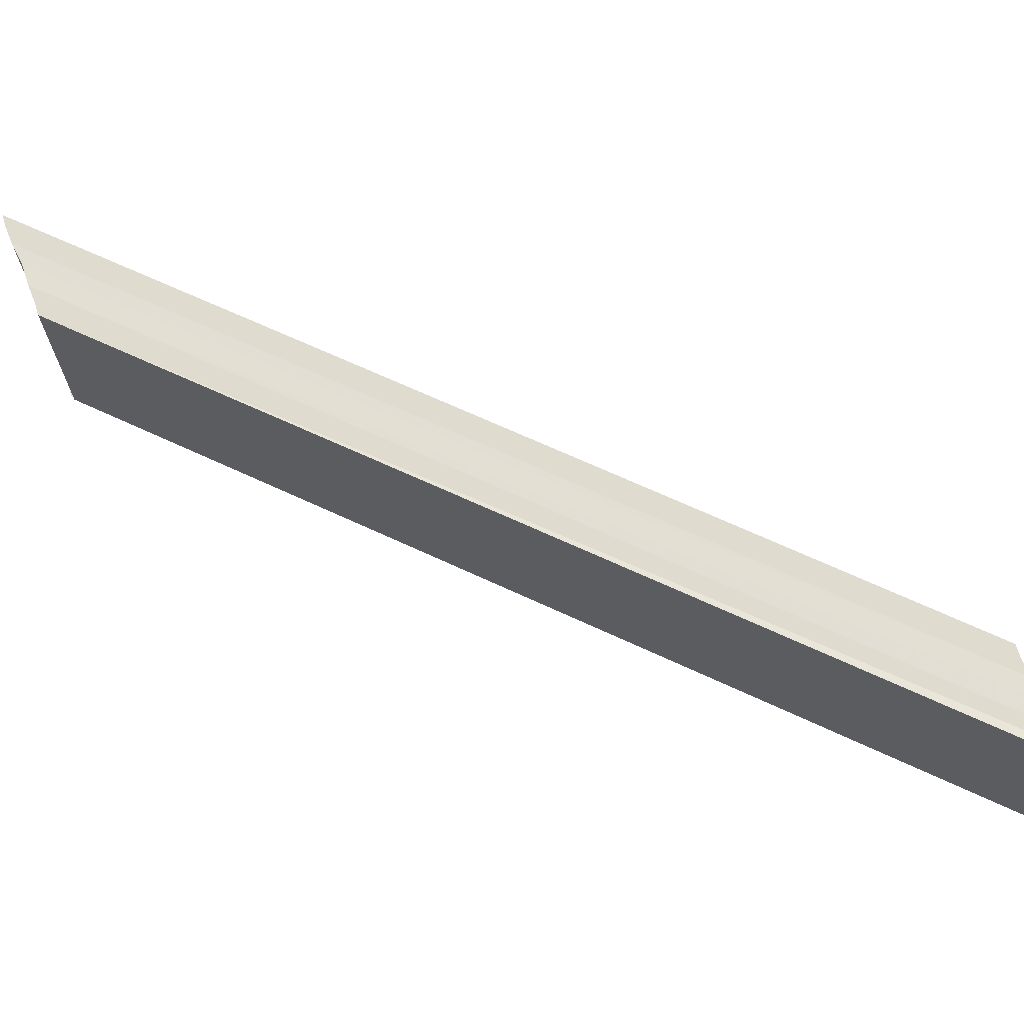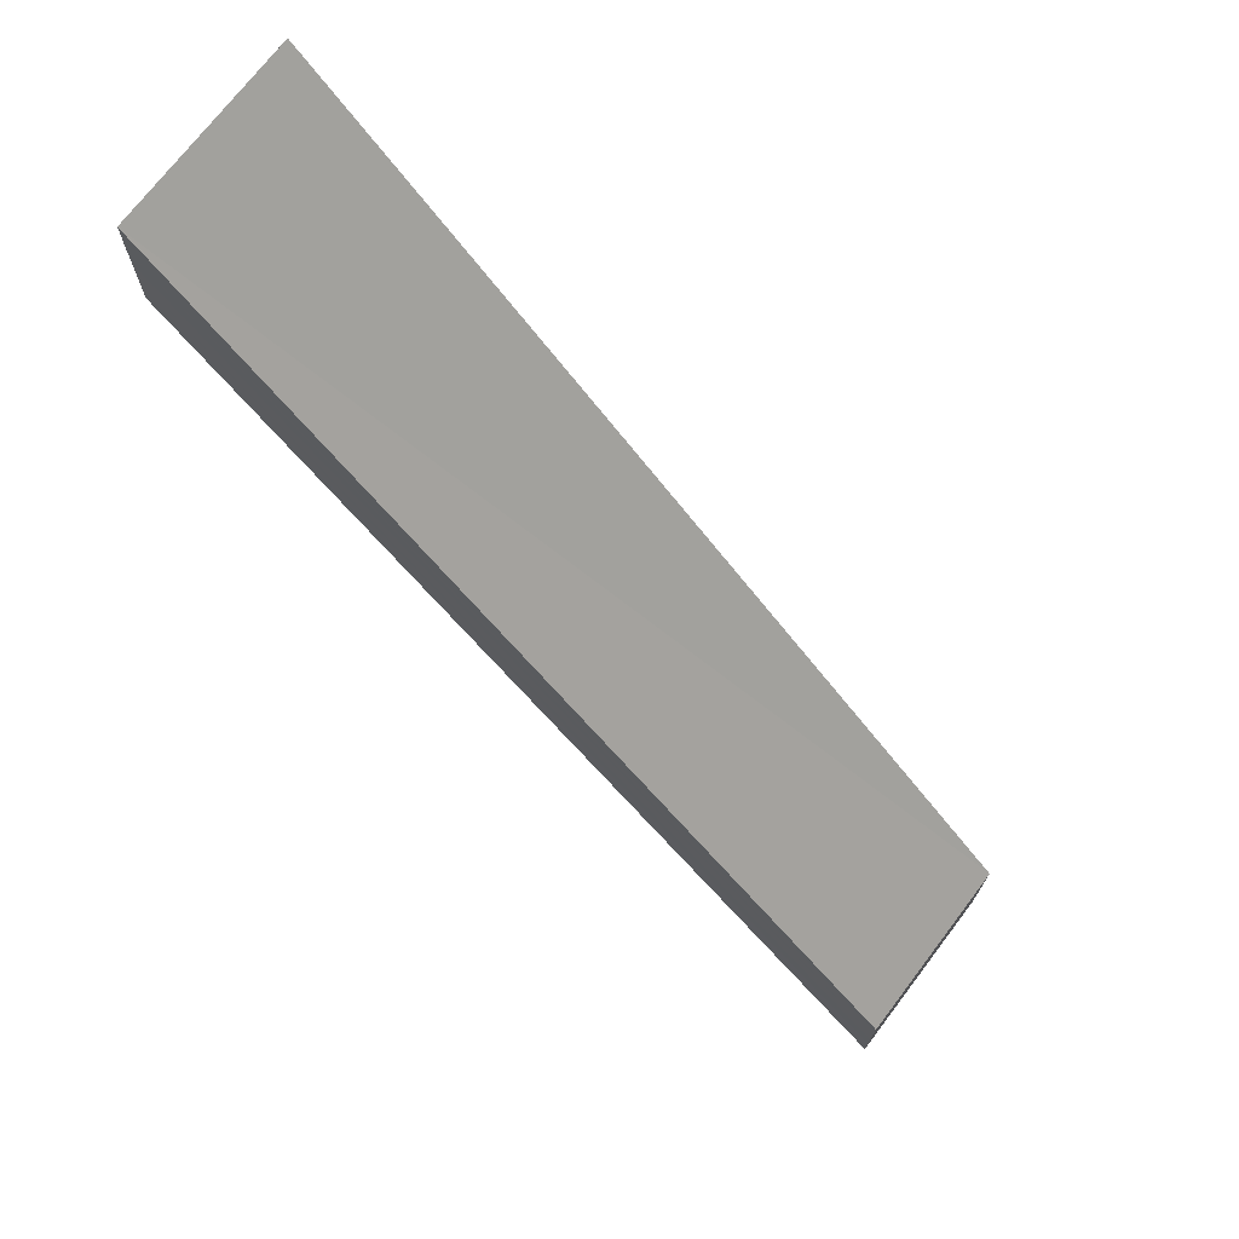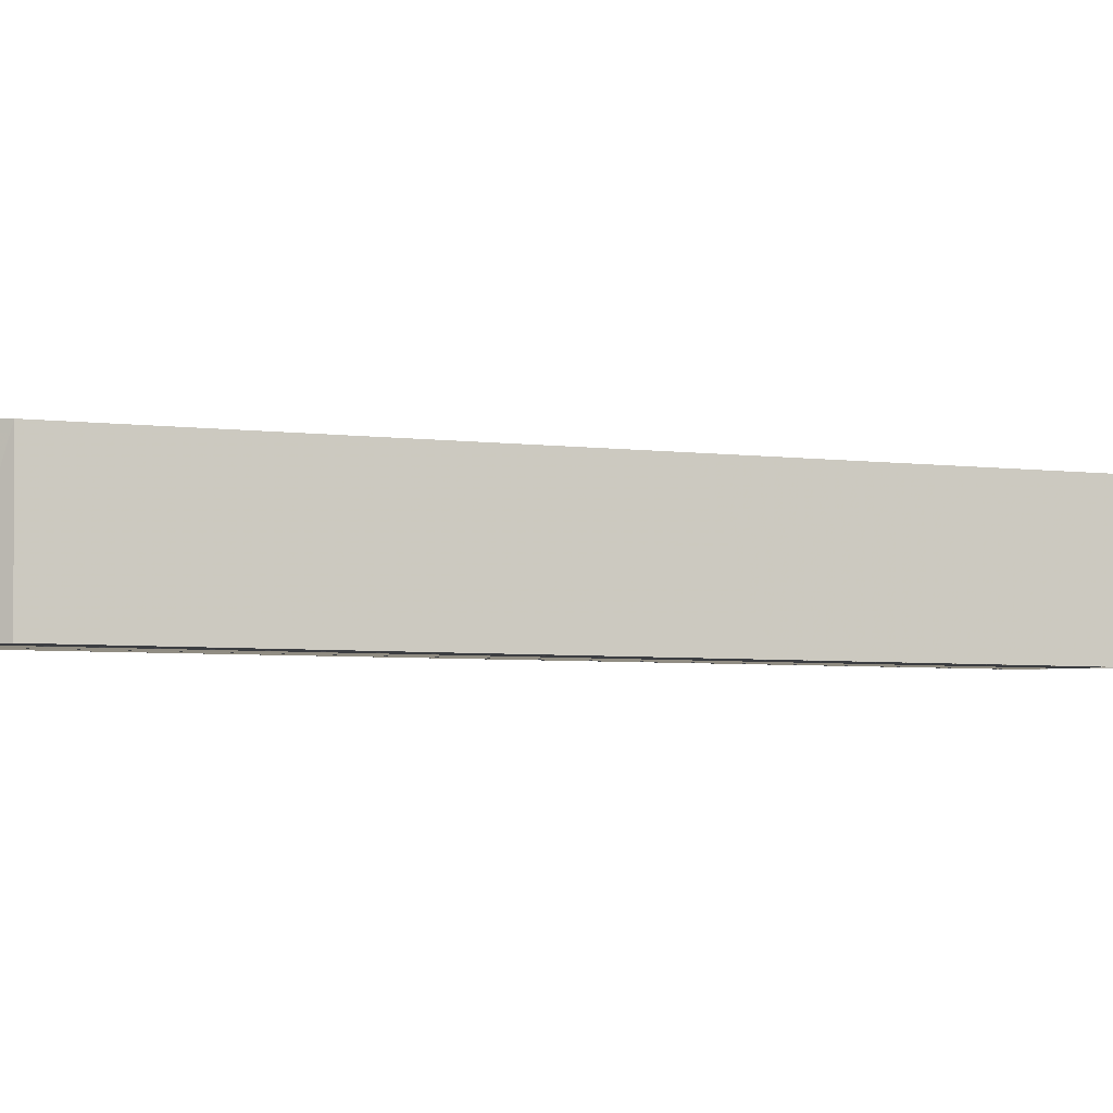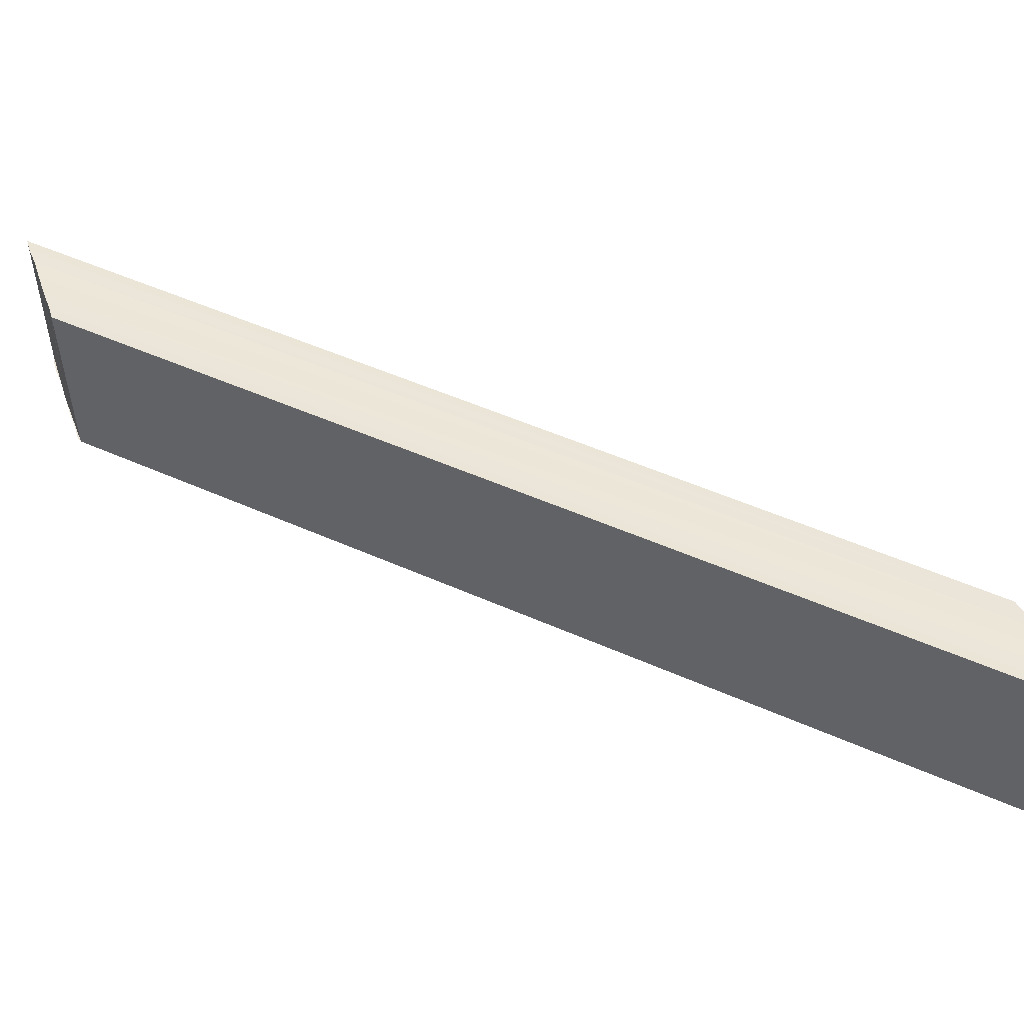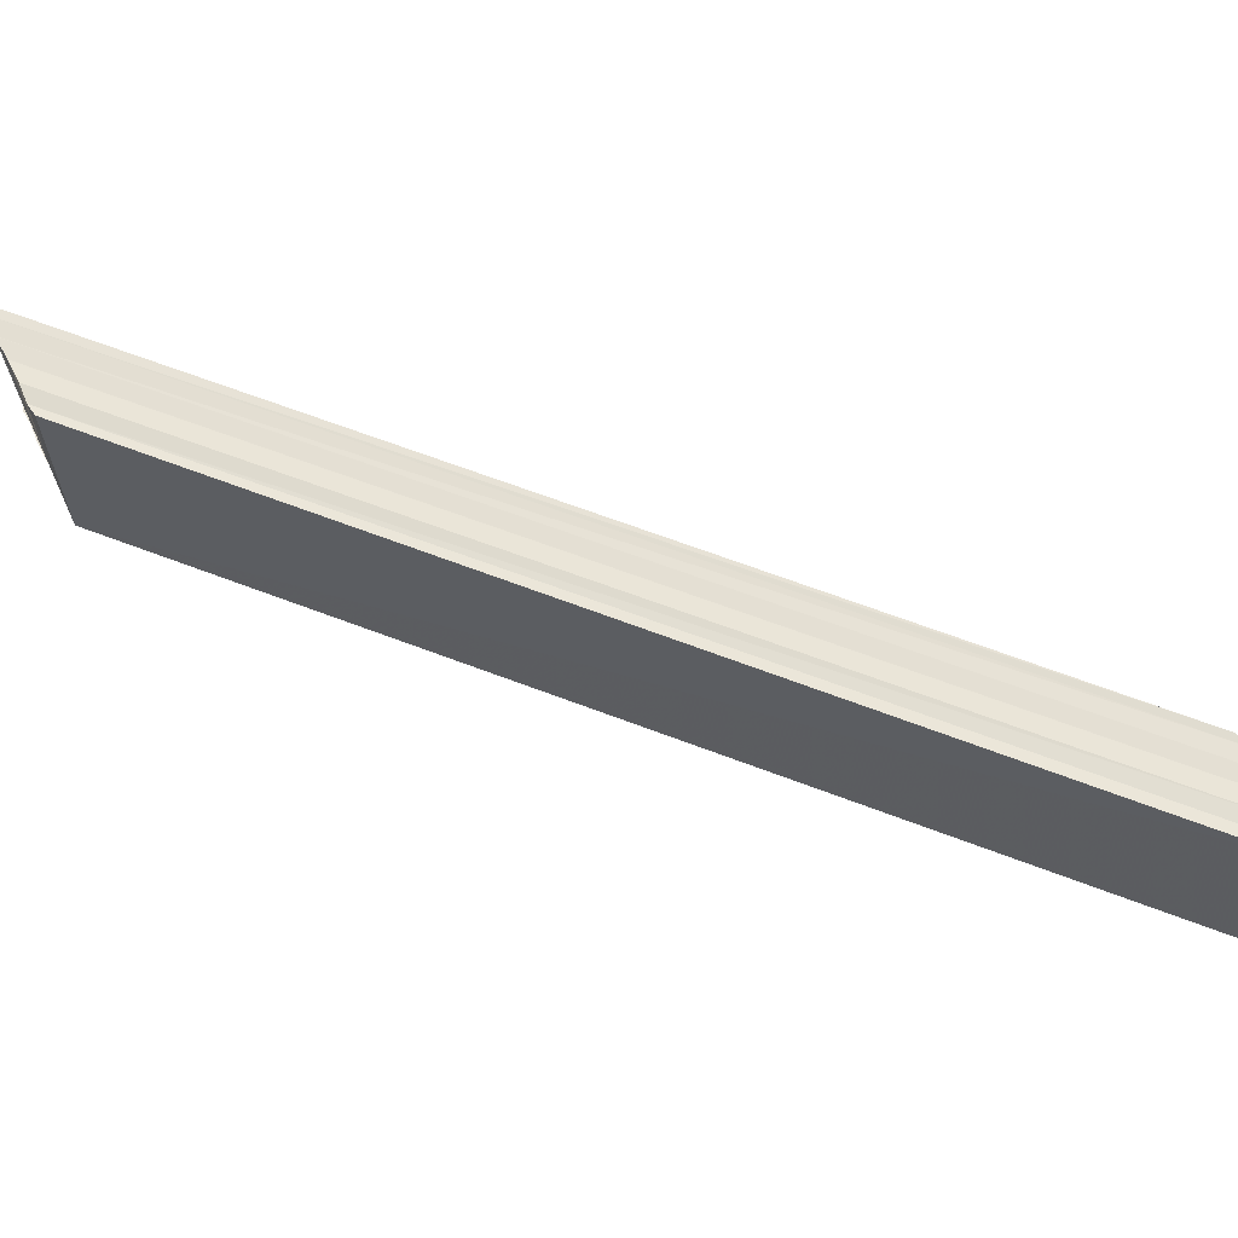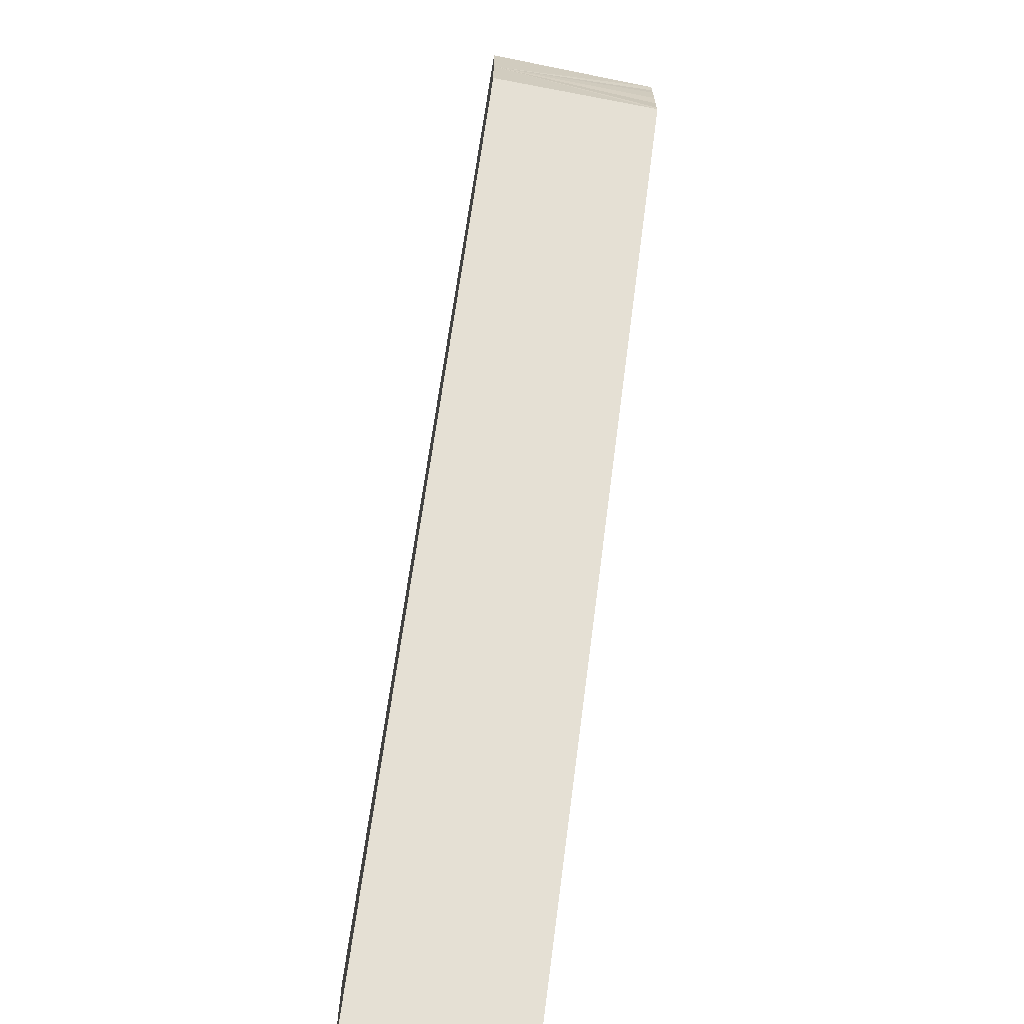
<metadata>
{"format":"obj","ext":"obj","renderer":"f3d","projection":"perspective","resolution":1024,"background":"white","views":[{"elev":67.6,"azim":158.3,"up":"+Y"},{"elev":72.4,"azim":-143.1,"up":"+Z"},{"elev":-5.7,"azim":-65.3,"up":"+Y"},{"elev":49.9,"azim":-20.4,"up":"+Y"},{"elev":64.7,"azim":-25.6,"up":"+Y"},{"elev":-67.8,"azim":79.2,"up":"+Z"}]}
</metadata>
<code>
o 6014
v 2179 1880 7.215
v 2179 1880 7.214
v 2179 1880 7.258
v 2179 1880 7.256
v 2179 1880 7.213
v 2179 1880 7.255
v 2179 1880 7.212
v 2179 1880 7.254
v 2179 1880 7.212
v 2179 1880 7.212
v 2179 1880 7.254
v 2179 1880 7.212
v 2179 1880 7.213
v 2179 1880 7.214
v 2179 1880 7.215
v 2179 1880 7.217
v 2179 1880 7.218
v 2179 1880 7.219
v 2179 1880 7.26
v 2179 1880 7.261
v 2179 1880 7.259
v 2179 1880 7.218
v 2179 1880 7.258
v 2179 1880 7.217
v 2179 1880 7.256
v 2179 1880 7.215
v 2179 1880 7.255
v 2179 1880 7.214
v 2179 1880 7.254
v 2179 1880 7.213
v 2179 1880 7.212
v 2179 1880 7.213
v 2179 1880 7.214
v 2179 1880 7.255
v 2179 1880 7.215
v 2179 1880 7.256
v 2179 1880 7.217
v 2179 1880 7.258
v 2179 1880 7.218
v 2179 1880 7.259
v 2179 1880 7.219
v 2179 1880 7.26
v 2179 1880 7.212
v 2179 1880 7.212
v 2179 1880 7.254
v 2179 1880 7.254
v 2179 1880 7.254
v 2179 1880 7.254
v 2179 1880 7.255
v 2179 1880 7.256
v 2179 1880 7.258
v 2179 1880 7.259
v 2179 1880 7.26
v 2179 1880 7.261
v 2179 1880 7.261
v 2179 1880 7.259
v 2179 1880 7.217
v 2179 1880 7.26
v 2179 1880 7.218
v 2179 1880 7.261
v 2179 1880 7.219
v 2179 1880 7.261
v 2179 1880 7.219
v 2179 1880 7.261
v 2179 1880 7.219
v 2179 1880 7.219
v 2179 1880 7.219
v 2179 1880 7.261
v 2179 1880 7.219
v 2179 1880 7.261
f 1 2 3
f 3 2 4
f 2 5 4
f 4 5 6
f 5 7 6
f 6 7 8
f 7 9 8
f 8 10 11
f 1 12 10
f 1 13 12
f 1 14 13
f 1 15 14
f 1 16 15
f 1 17 16
f 1 18 17
f 19 18 20
f 21 22 19
f 23 24 21
f 25 26 23
f 27 28 25
f 29 30 27
f 31 32 29
f 32 33 34
f 33 35 36
f 35 37 38
f 37 39 40
f 39 41 42
f 43 44 45
f 46 12 47
f 3 46 48
f 3 47 49
f 3 49 50
f 3 50 51
f 3 51 52
f 3 52 53
f 3 53 54
f 3 54 55
f 56 1 3
f 57 1 56
f 58 57 56
f 59 57 58
f 60 59 58
f 61 59 60
f 62 61 60
f 63 61 64
f 1 65 66
f 67 65 68
f 68 69 70

</code>
